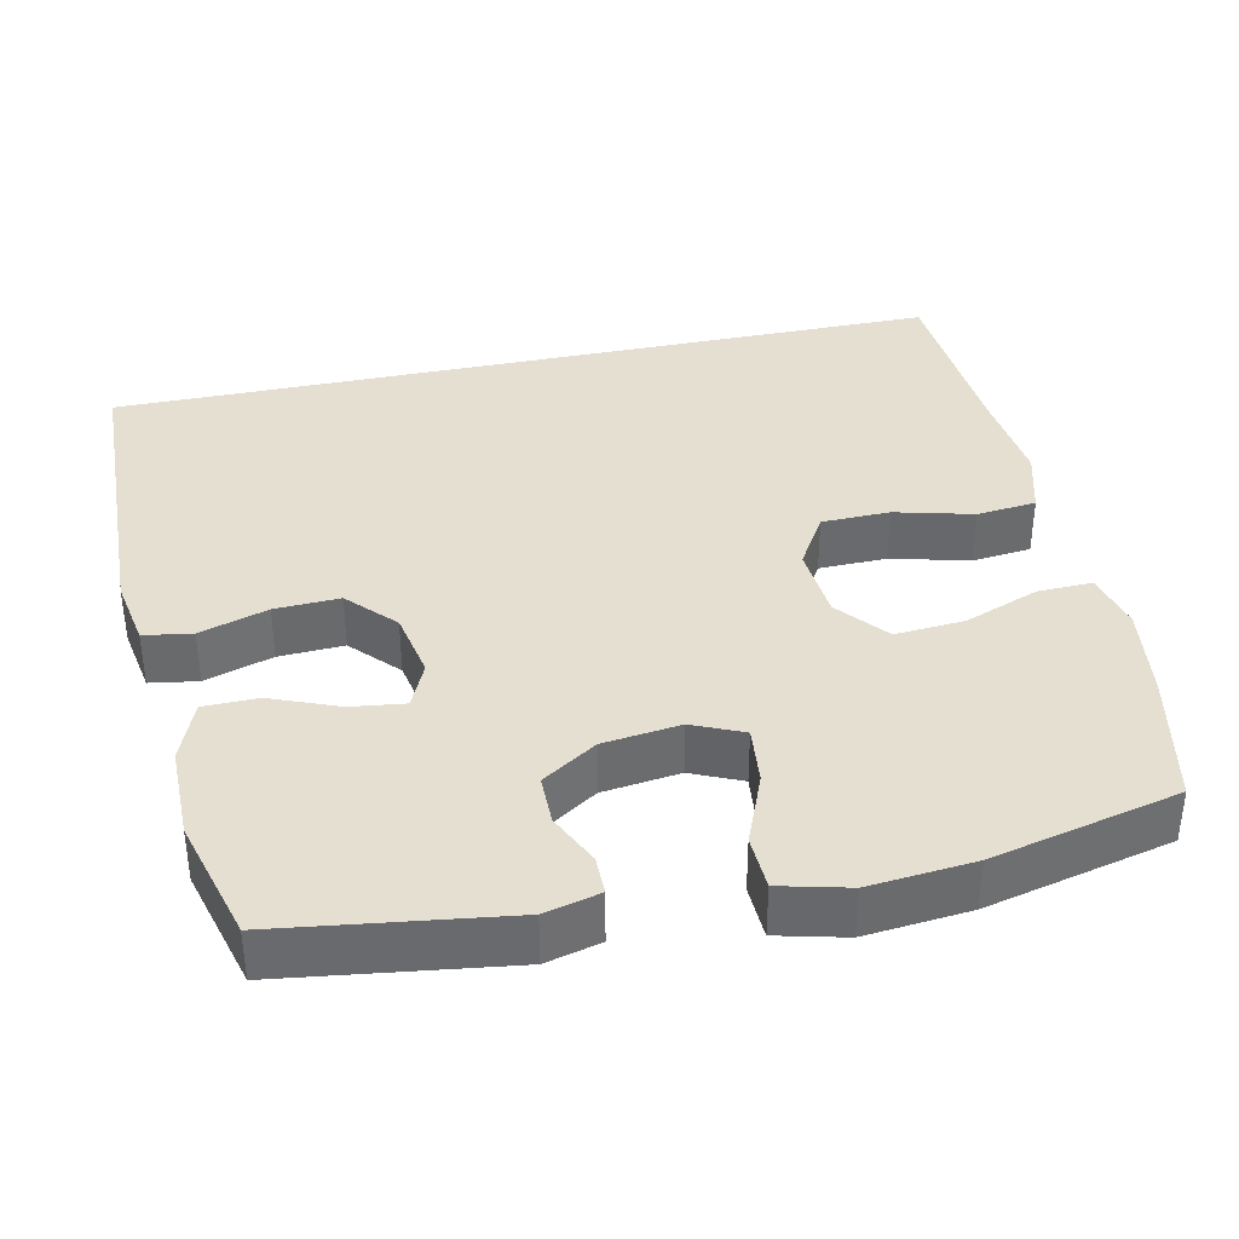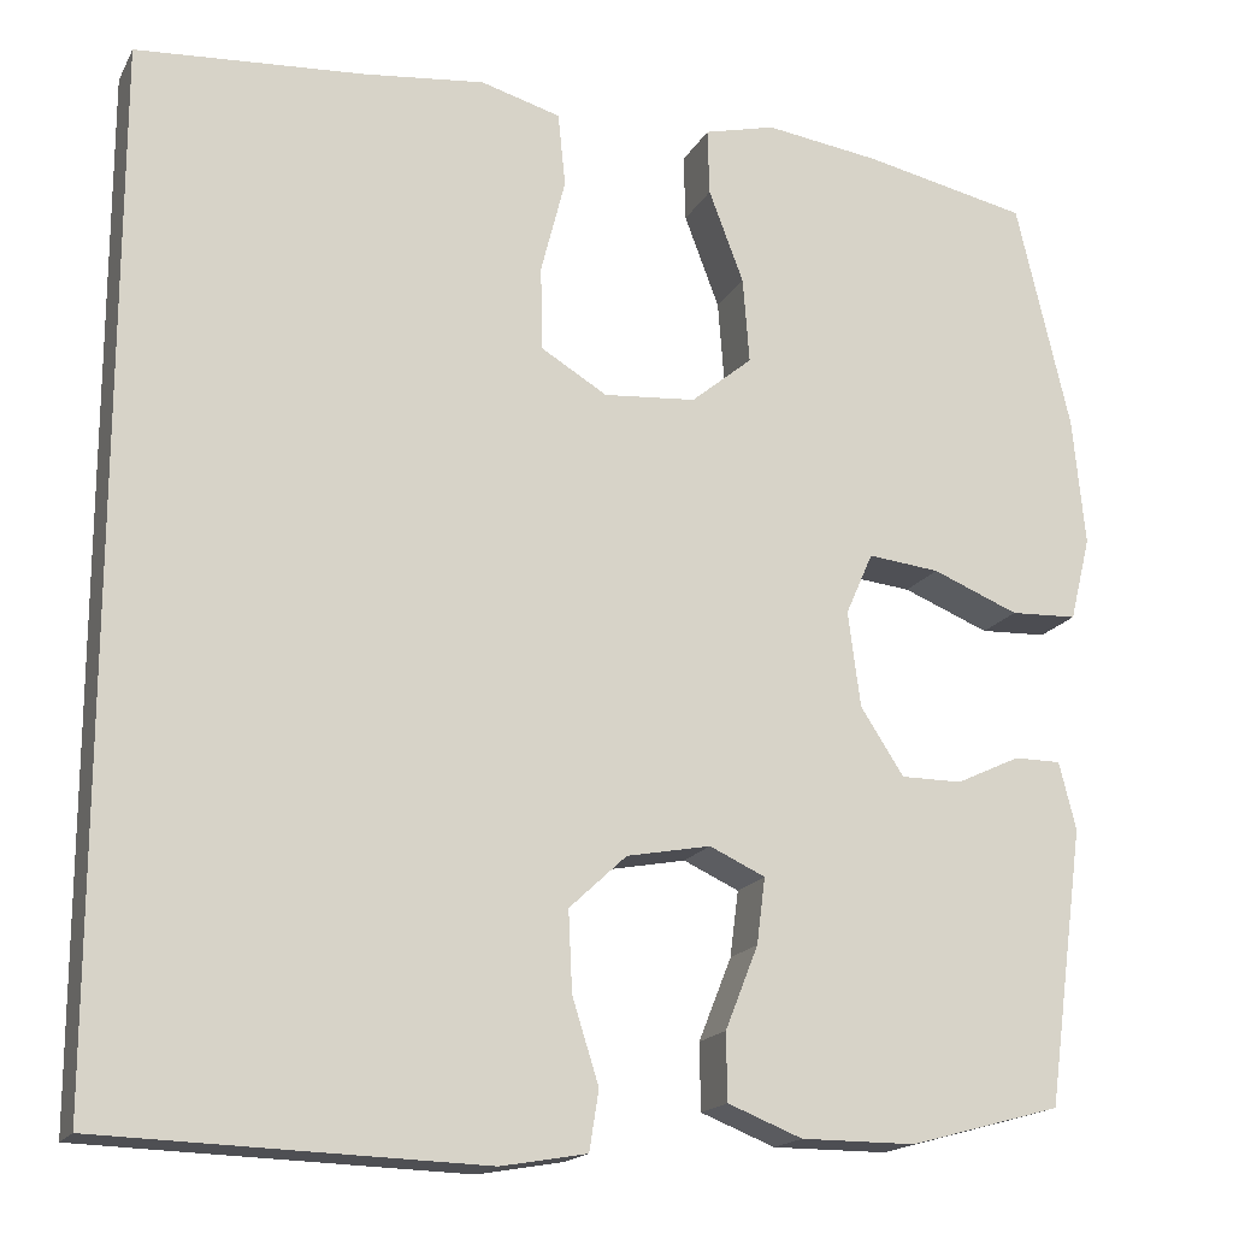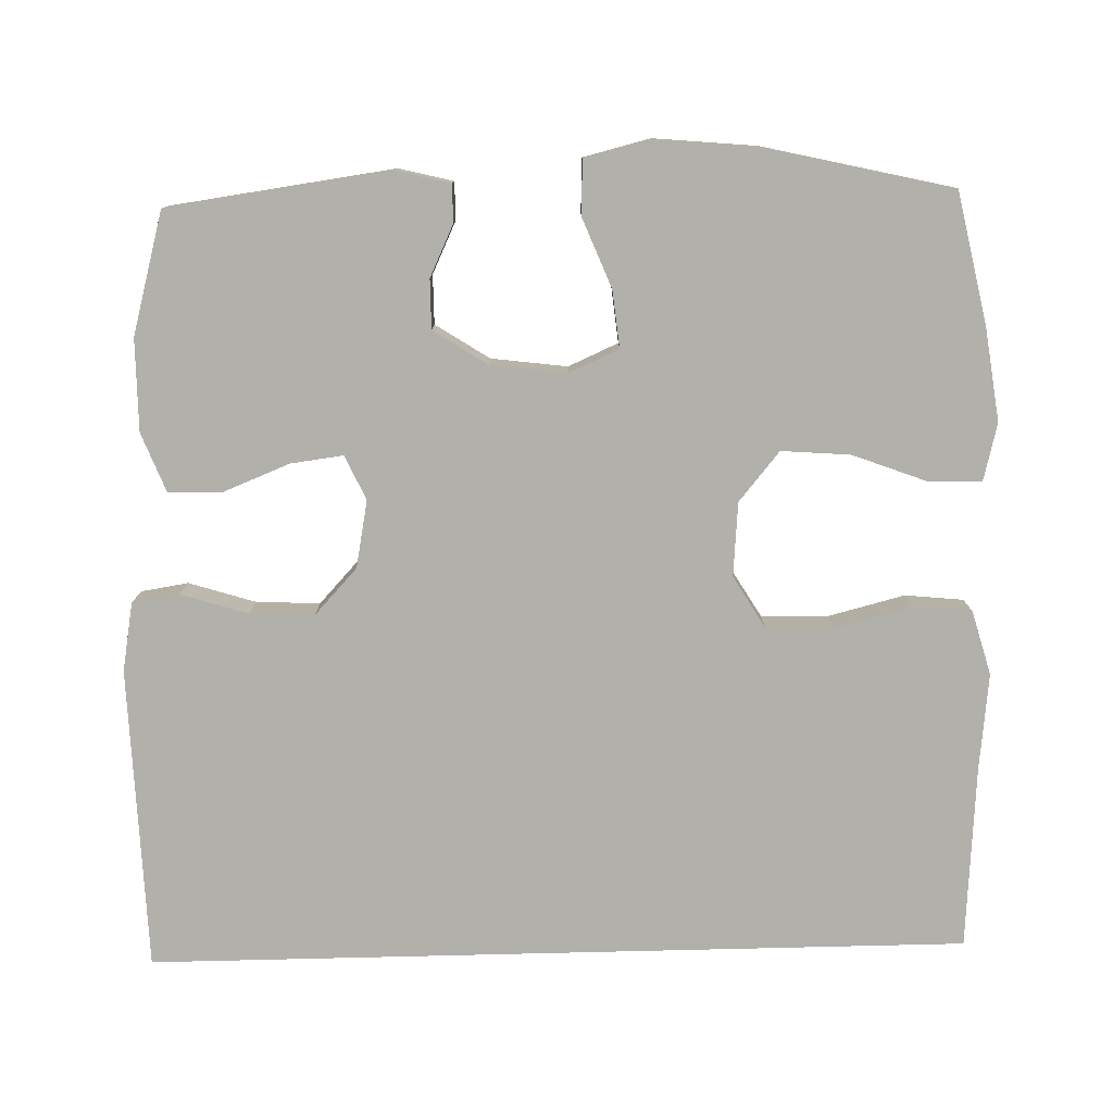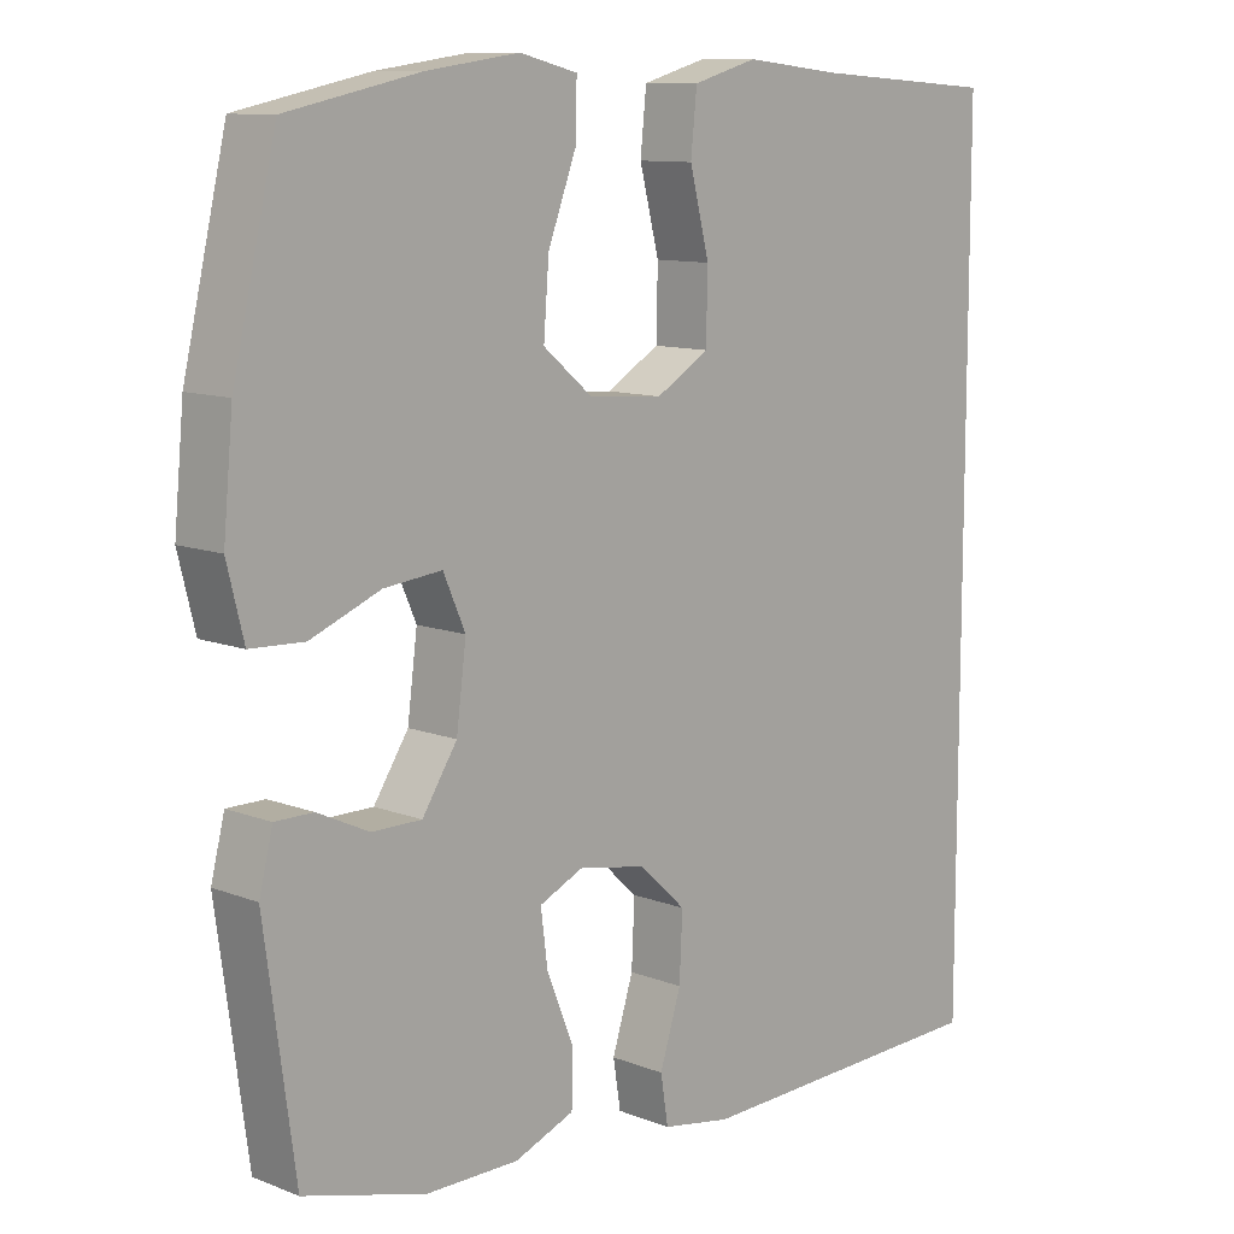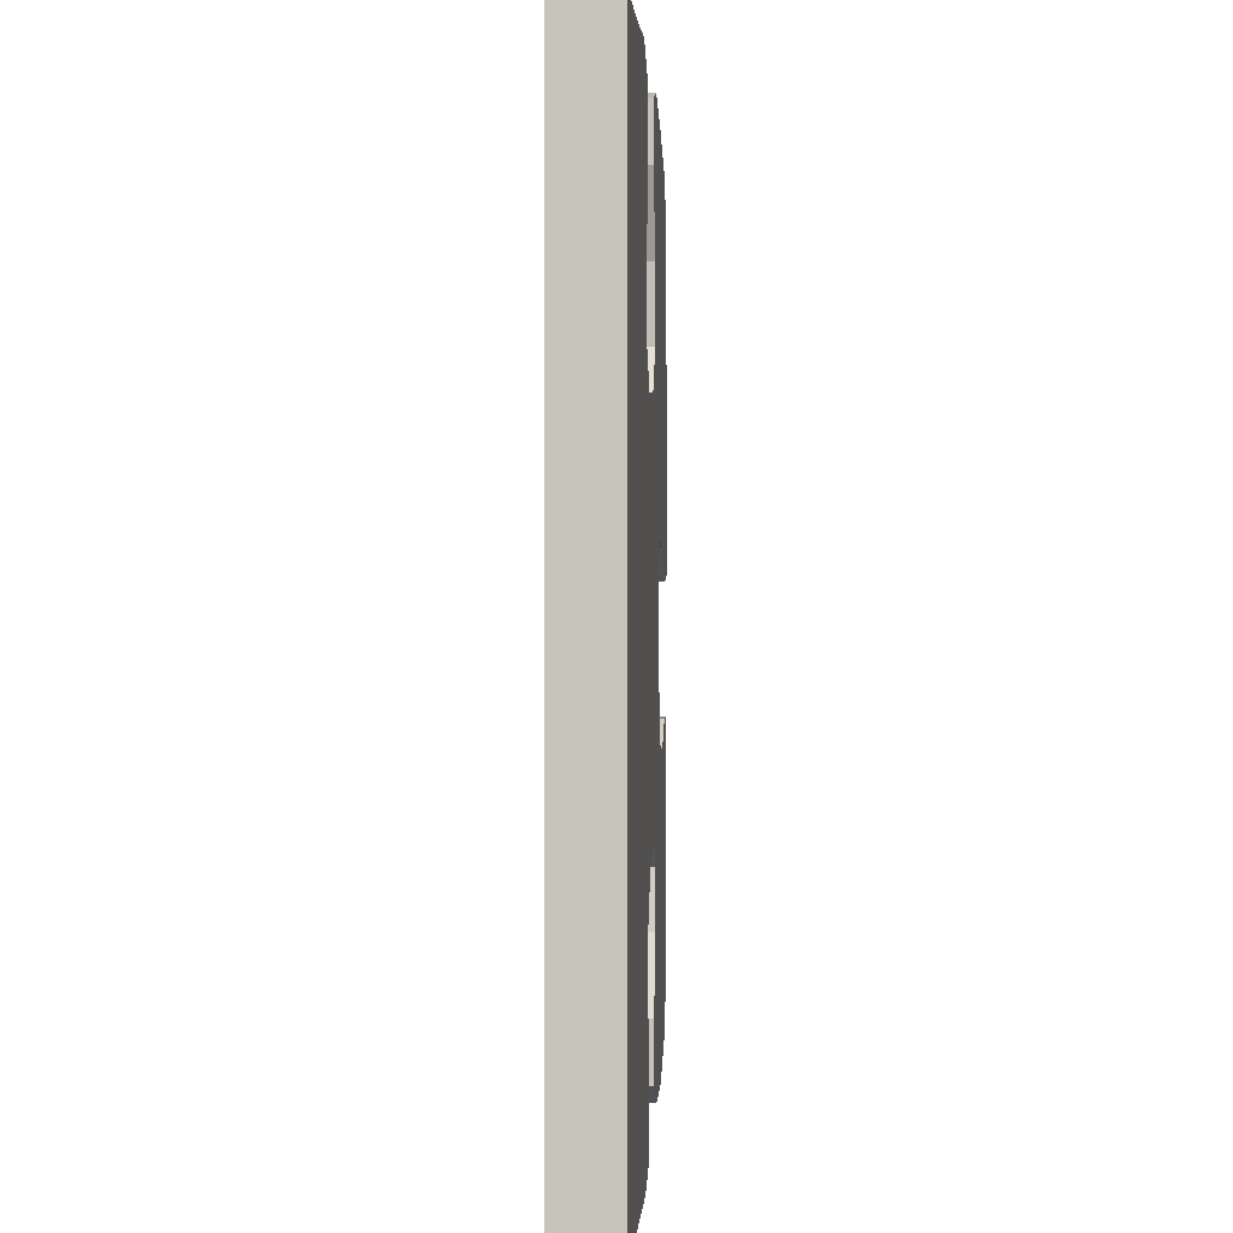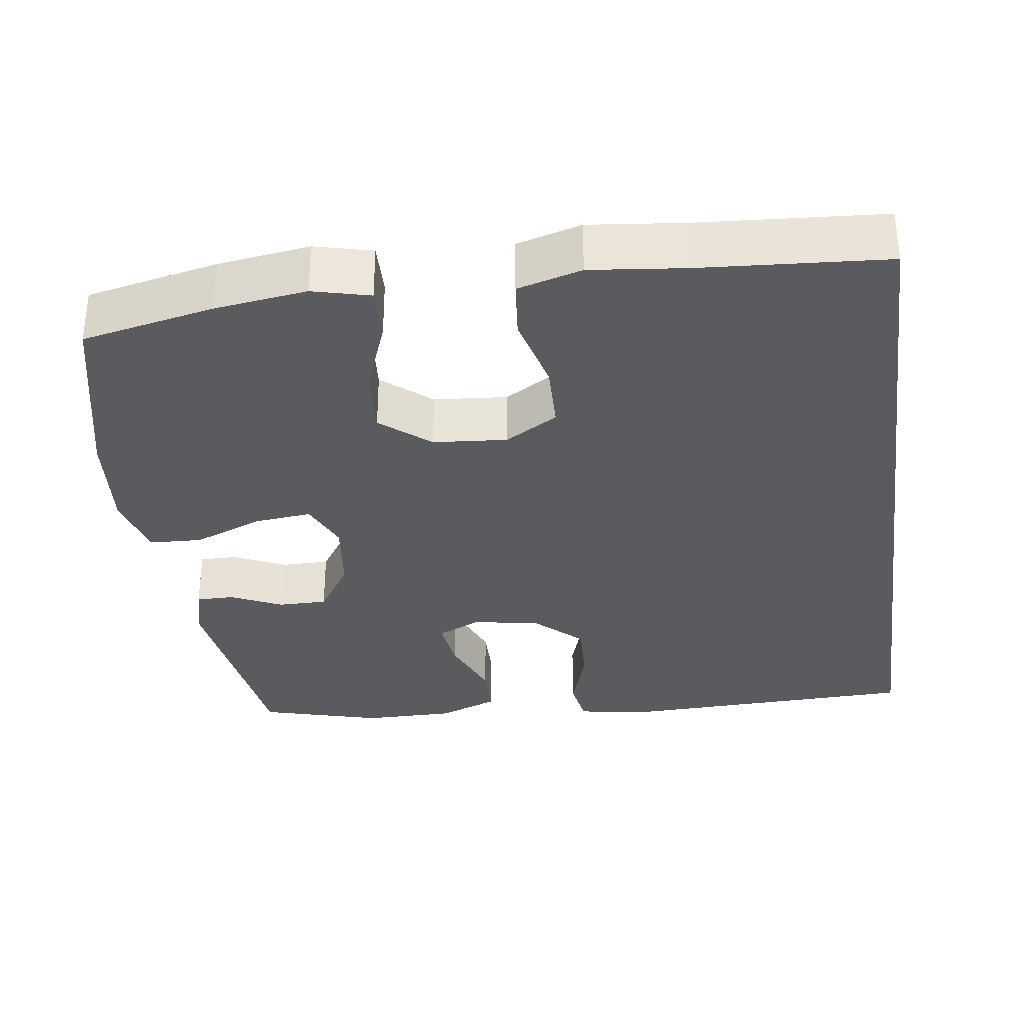
<metadata>
{"format":"obj","ext":"obj","renderer":"f3d","projection":"perspective","resolution":1024,"background":"white","views":[{"elev":37.3,"azim":-102.1,"up":"+Y"},{"elev":-17.4,"azim":159.6,"up":"+Z"},{"elev":-78.5,"azim":-88.6,"up":"+Y"},{"elev":10.7,"azim":-46.0,"up":"+Z"},{"elev":-0.1,"azim":92.8,"up":"+Z"},{"elev":-33.0,"azim":7.9,"up":"+Y"}]}
</metadata>
<code>
v 0.5 0.07 0.517
v 0.5 0.07 -0.571
v 0.097 0.07 -0.584
v 0.006 0.07 -0.568
v -0.004 0.07 -0.505
v 0.024 0.07 -0.416
v 0.028 0.07 -0.331
v -0.033 0.07 -0.274
v -0.122 0.07 -0.257
v -0.181 0.07 -0.284
v -0.172 0.07 -0.354
v -0.137 0.07 -0.442
v -0.138 0.07 -0.513
v -0.217 0.07 -0.544
v -0.339 0.07 -0.544
v -0.5 0.07 -0.5
v -0.54 0.07 -0.206
v -0.522 0.07 -0.134
v -0.472 0.07 -0.134
v -0.404 0.07 -0.166
v -0.339 0.07 -0.166
v -0.293 0.07 -0.095
v -0.28 0.07 0.006
v -0.309 0.07 0.072
v -0.385 0.07 0.064
v -0.477 0.07 0.027
v -0.548 0.07 0.03
v -0.57 0.07 0.119
v -0.557 0.07 0.256
v -0.5 0.07 0.5
v -0.325 0.07 0.537
v -0.203 0.07 0.554
v -0.127 0.07 0.535
v -0.129 0.07 0.464
v -0.166 0.07 0.366
v -0.173 0.07 0.275
v -0.108 0.07 0.221
v -0.01 0.07 0.213
v 0.06 0.07 0.255
v 0.062 0.07 0.344
v 0.036 0.07 0.446
v 0.044 0.07 0.524
v 0.129 0.07 0.548
v 0.256 0.07 0.534
v 0.5 0 0.517
v 0.5 0 -0.571
v 0.097 0 -0.584
v 0.006 0 -0.568
v -0.004 0 -0.505
v 0.024 0 -0.416
v 0.028 0 -0.331
v -0.033 0 -0.274
v -0.122 0 -0.257
v -0.181 0 -0.284
v -0.172 0 -0.354
v -0.137 0 -0.442
v -0.138 0 -0.513
v -0.217 0 -0.544
v -0.339 0 -0.544
v -0.5 0 -0.5
v -0.54 0 -0.206
v -0.522 0 -0.134
v -0.472 0 -0.134
v -0.404 0 -0.166
v -0.339 0 -0.166
v -0.293 0 -0.095
v -0.28 0 0.006
v -0.309 0 0.072
v -0.385 0 0.064
v -0.477 0 0.027
v -0.548 0 0.03
v -0.57 0 0.119
v -0.557 0 0.256
v -0.5 0 0.5
v -0.325 0 0.537
v -0.203 0 0.554
v -0.127 0 0.535
v -0.129 0 0.464
v -0.166 0 0.366
v -0.173 0 0.275
v -0.108 0 0.221
v -0.01 0 0.213
v 0.06 0 0.255
v 0.062 0 0.344
v 0.036 0 0.446
v 0.044 0 0.524
v 0.129 0 0.548
v 0.256 0 0.534
f 41 42 43 44
f 40 41 44 1
f 39 40 1 2
f 38 39 2 3
f 37 38 3
f 32 33 34 35
f 32 35 36
f 31 32 36
f 30 31 36
f 25 26 27 28
f 24 25 28 29
f 17 18 19 20
f 17 20 21
f 16 17 21
f 15 16 21 22
f 11 12 13 14
f 10 11 14 15
f 3 4 5 6
f 3 6 7
f 37 3 7
f 36 37 7 8
f 24 29 30 36
f 23 24 36 8
f 10 15 22 23
f 9 10 23
f 8 9 23
f 88 87 86 85
f 45 88 85 84
f 46 45 84 83
f 47 46 83 82
f 47 82 81
f 79 78 77 76
f 80 79 76
f 80 76 75
f 80 75 74
f 72 71 70 69
f 73 72 69 68
f 64 63 62 61
f 65 64 61
f 65 61 60
f 66 65 60 59
f 58 57 56 55
f 59 58 55 54
f 50 49 48 47
f 51 50 47
f 51 47 81
f 52 51 81 80
f 80 74 73 68
f 52 80 68 67
f 67 66 59 54
f 67 54 53
f 67 53 52
f 1 45 46 2
f 2 46 47 3
f 3 47 48 4
f 4 48 49 5
f 5 49 50 6
f 6 50 51 7
f 7 51 52 8
f 8 52 53 9
f 9 53 54 10
f 10 54 55 11
f 11 55 56 12
f 12 56 57 13
f 13 57 58 14
f 14 58 59 15
f 15 59 60 16
f 16 60 61 17
f 17 61 62 18
f 18 62 63 19
f 19 63 64 20
f 20 64 65 21
f 21 65 66 22
f 22 66 67 23
f 23 67 68 24
f 24 68 69 25
f 25 69 70 26
f 26 70 71 27
f 27 71 72 28
f 28 72 73 29
f 29 73 74 30
f 30 74 75 31
f 31 75 76 32
f 32 76 77 33
f 33 77 78 34
f 34 78 79 35
f 35 79 80 36
f 36 80 81 37
f 37 81 82 38
f 38 82 83 39
f 39 83 84 40
f 40 84 85 41
f 41 85 86 42
f 42 86 87 43
f 43 87 88 44
f 44 88 45 1

</code>
